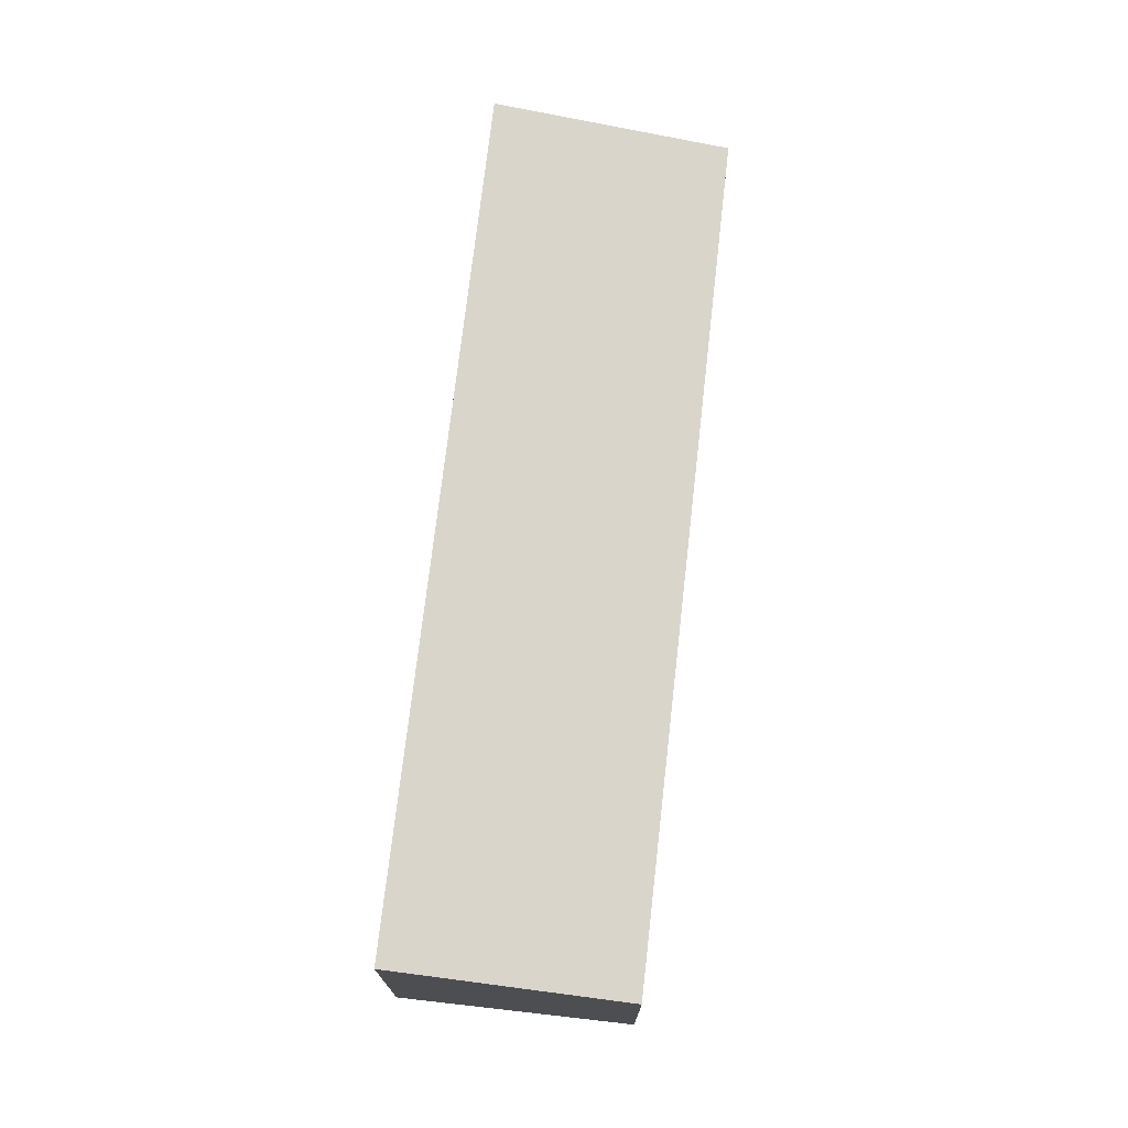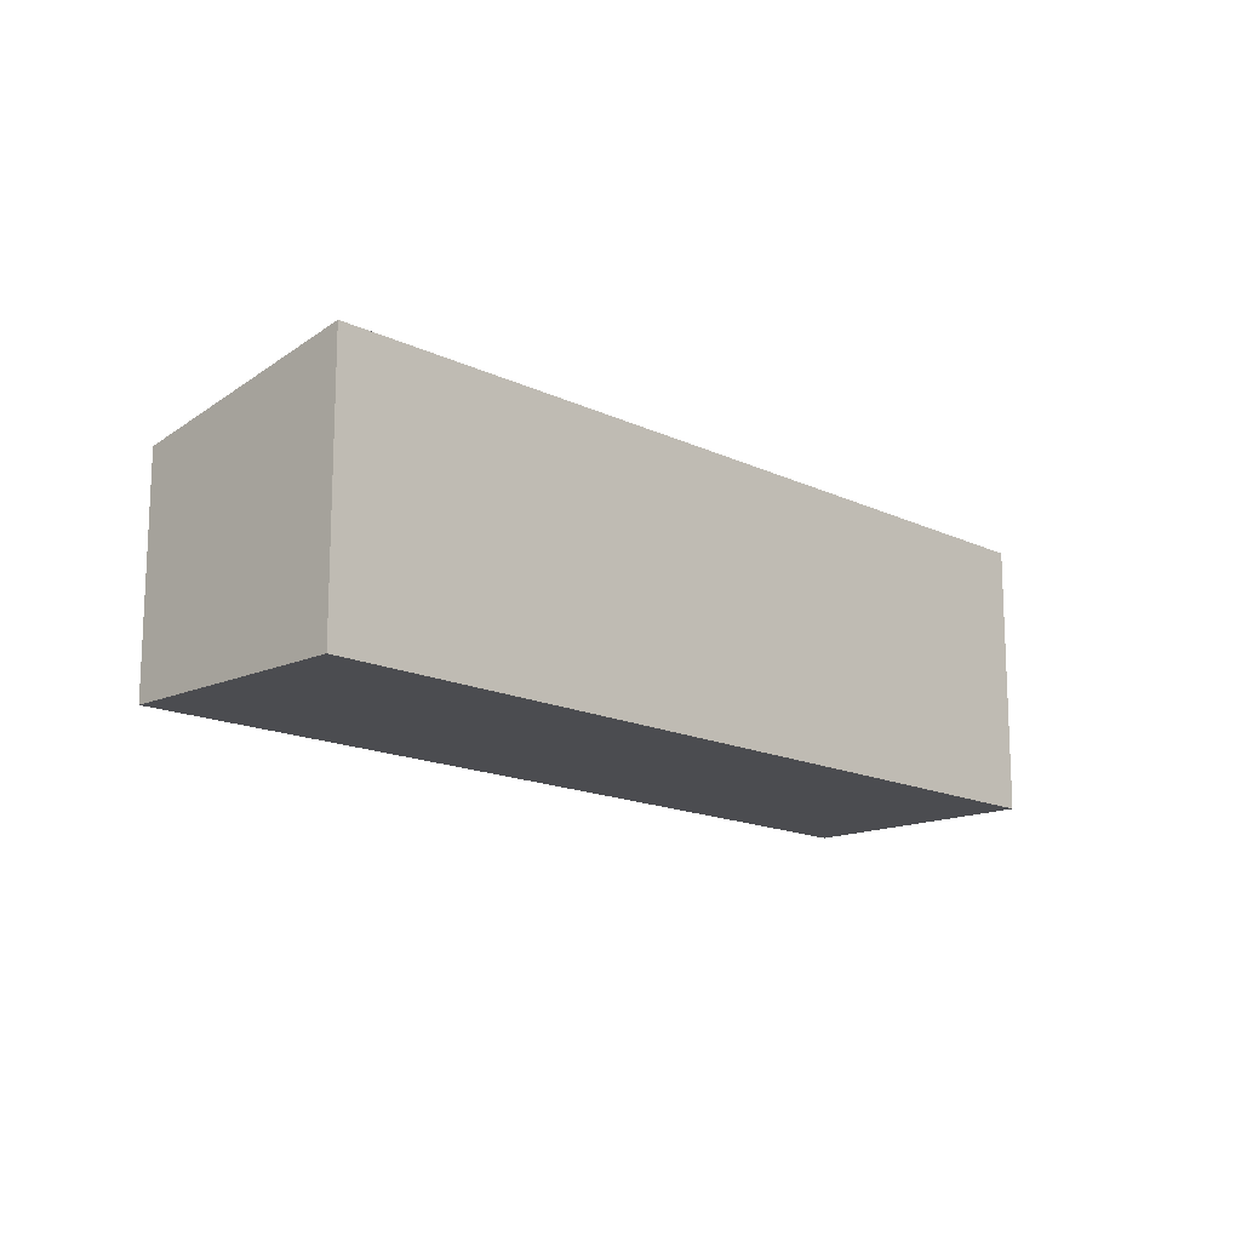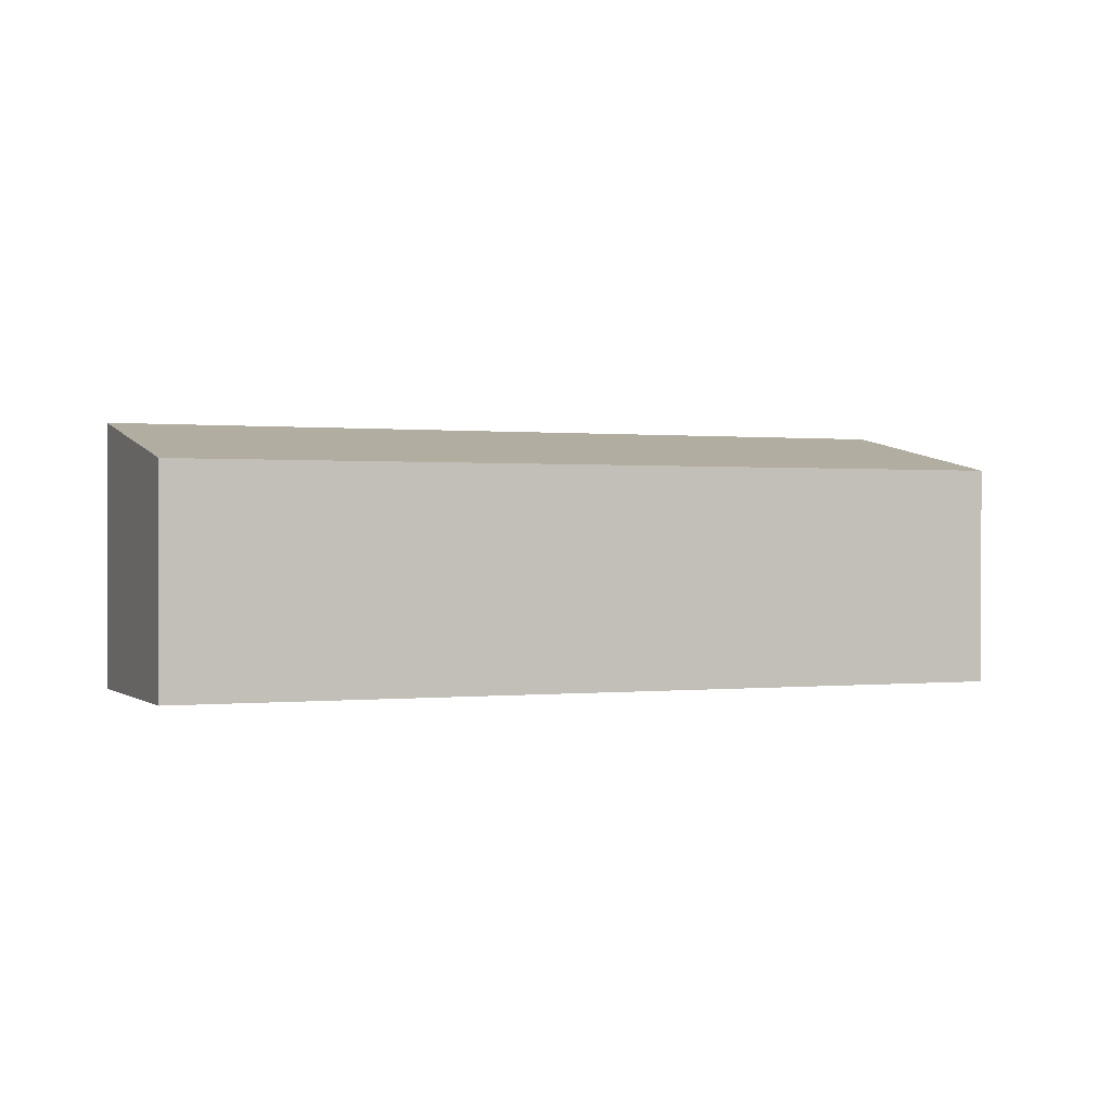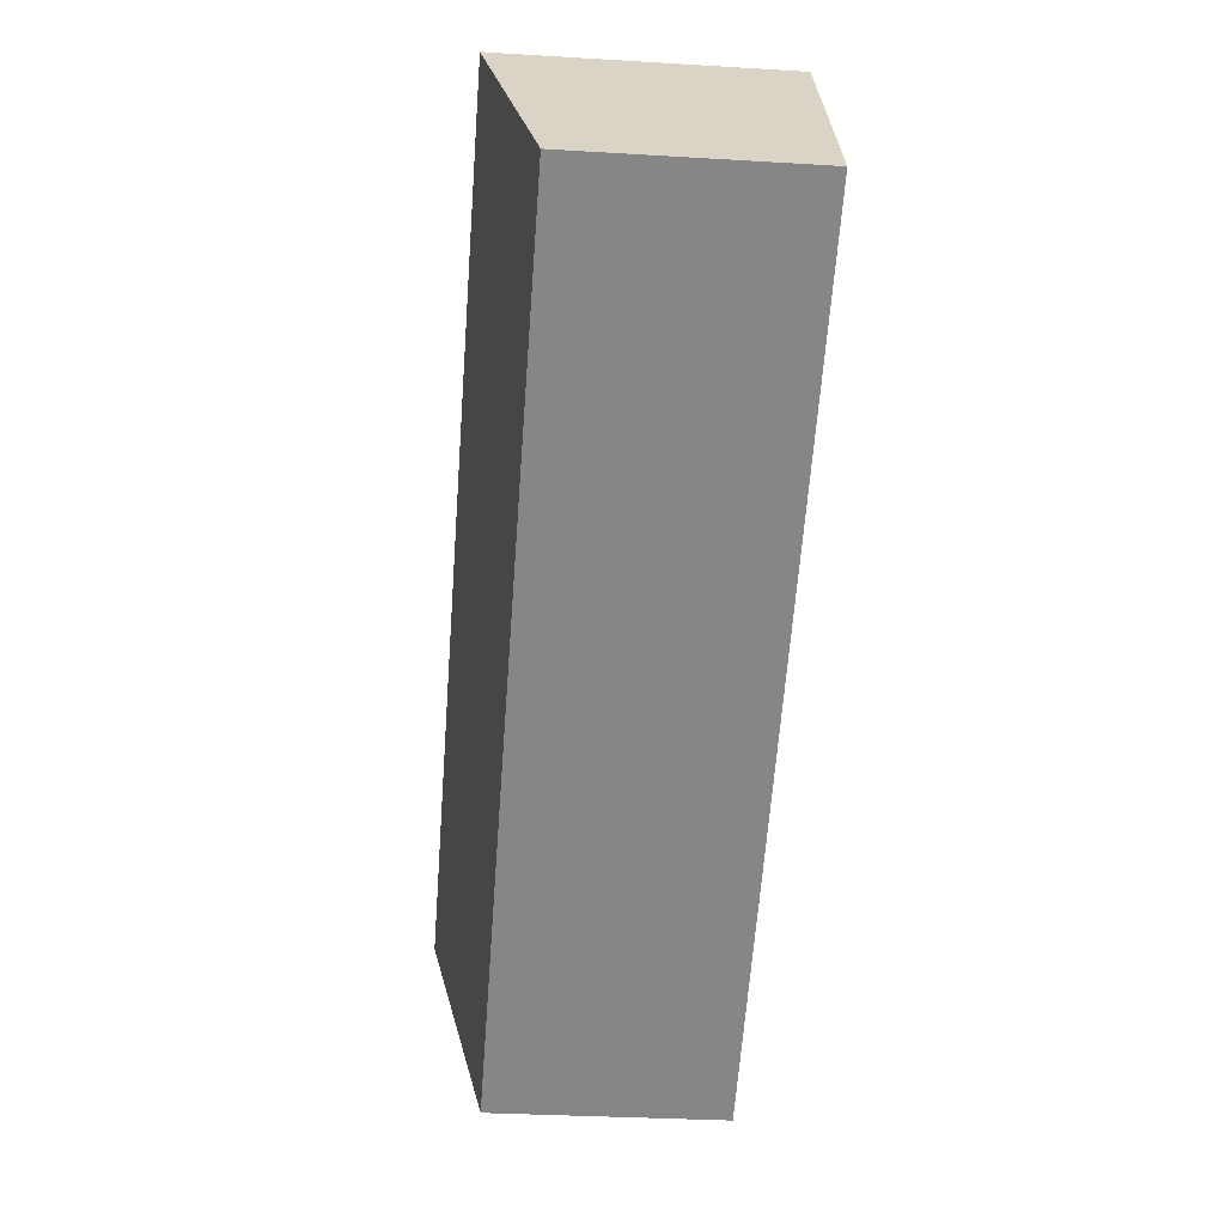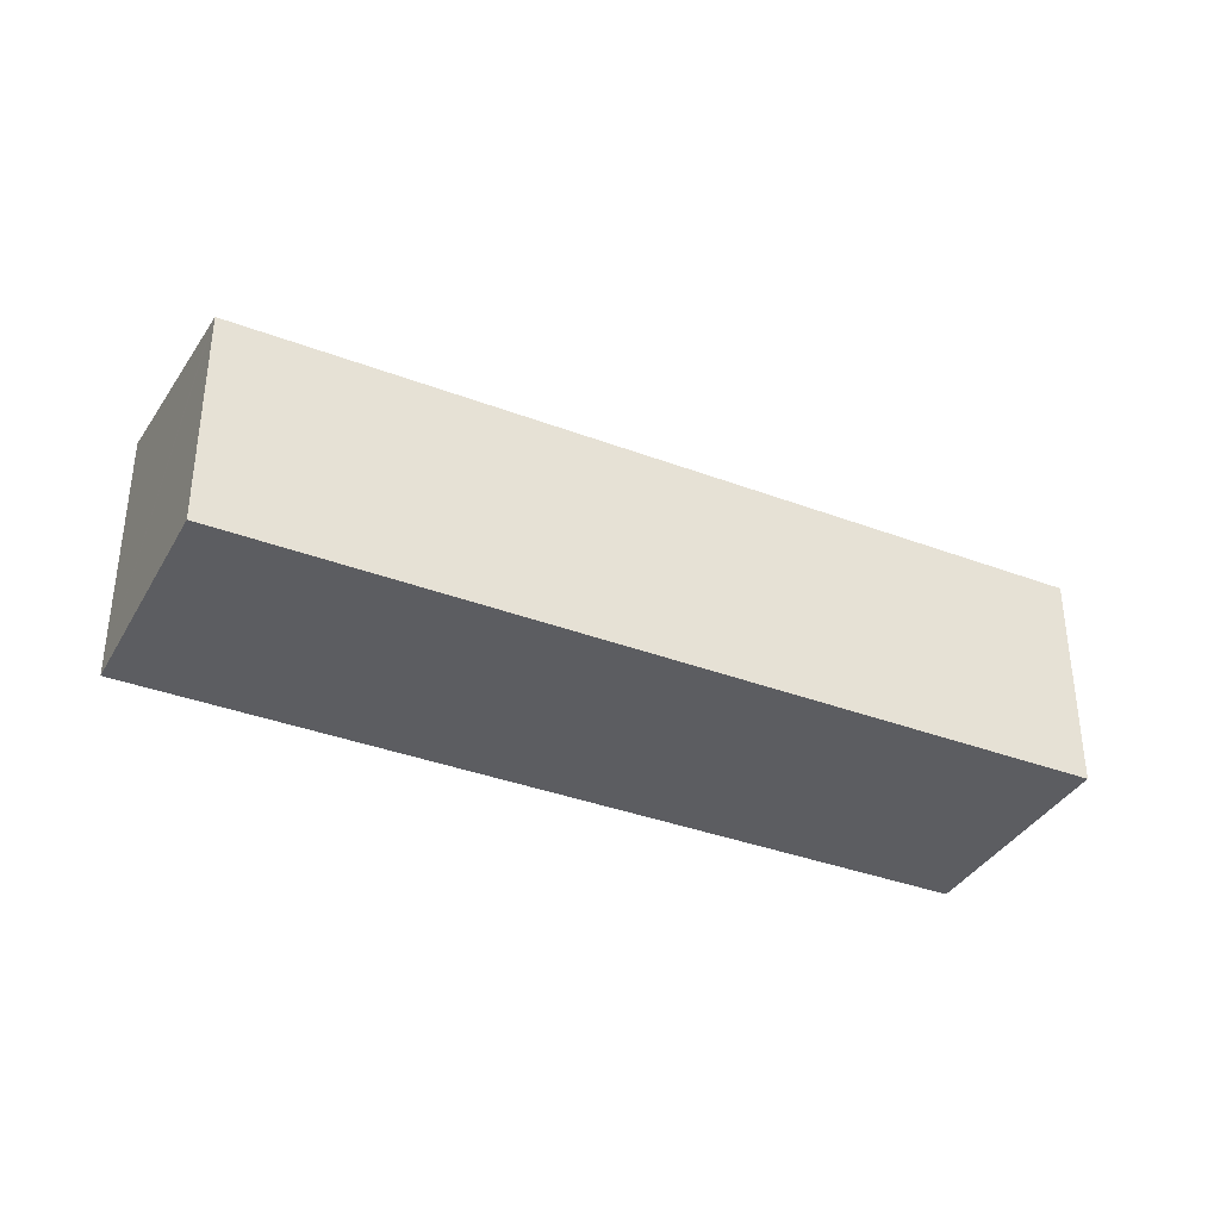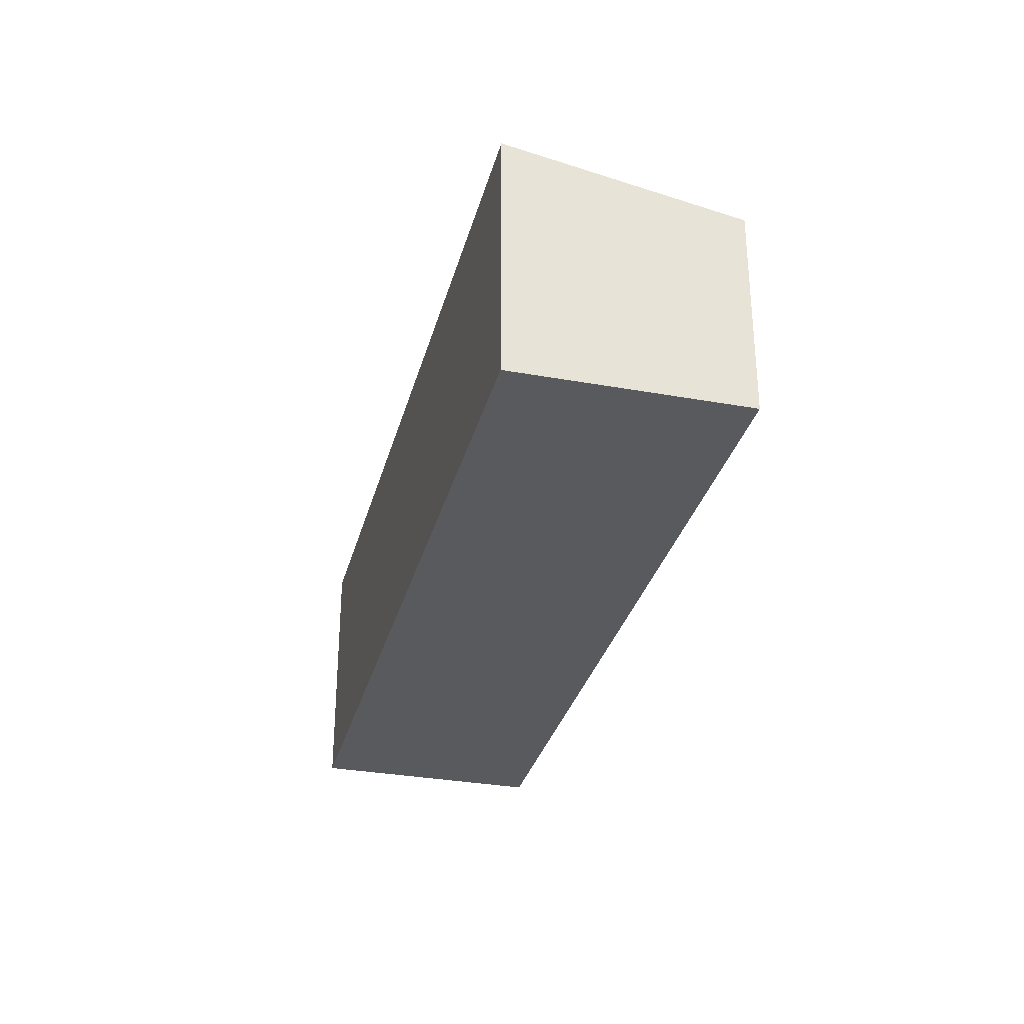
<metadata>
{"format":"obj","ext":"obj","renderer":"f3d","projection":"perspective","resolution":1024,"background":"white","views":[{"elev":73.2,"azim":127.2,"up":"+Y"},{"elev":-15.2,"azim":-15.0,"up":"+Y"},{"elev":0.3,"azim":-172.0,"up":"+Y"},{"elev":-31.4,"azim":-94.9,"up":"+Z"},{"elev":-36.5,"azim":-175.5,"up":"+Y"},{"elev":-31.8,"azim":106.4,"up":"+Y"}]}
</metadata>
<code>
v  8.442 2.502 -4.929
v  8.442 2.984 -1.859
v  9.792 2.984 -2.659
v  8.402 2.488 -4.996
v  0 2.491 1.525e-16
v  1.382 2.984 2.324
v  9.792 1.628e-16 -2.659
v  8.402 3.059e-16 -4.996
v  8.442 3.018e-16 -4.929
v  0 0 0
v  1.382 -1.423e-16 2.324
v  8.442 1.138e-16 -1.859
g defaultobject
f 1 2 3
f 2 1 4
f 2 4 5
f 2 5 6
f 7 1 3
f 1 7 4
f 4 7 8
f 8 7 9
f 4 10 5
f 10 4 8
f 5 11 6
f 11 5 10
f 2 7 3
f 7 2 12
f 12 2 6
f 12 6 11
f 12 9 7
f 9 12 8
f 8 12 10
f 10 12 11

</code>
